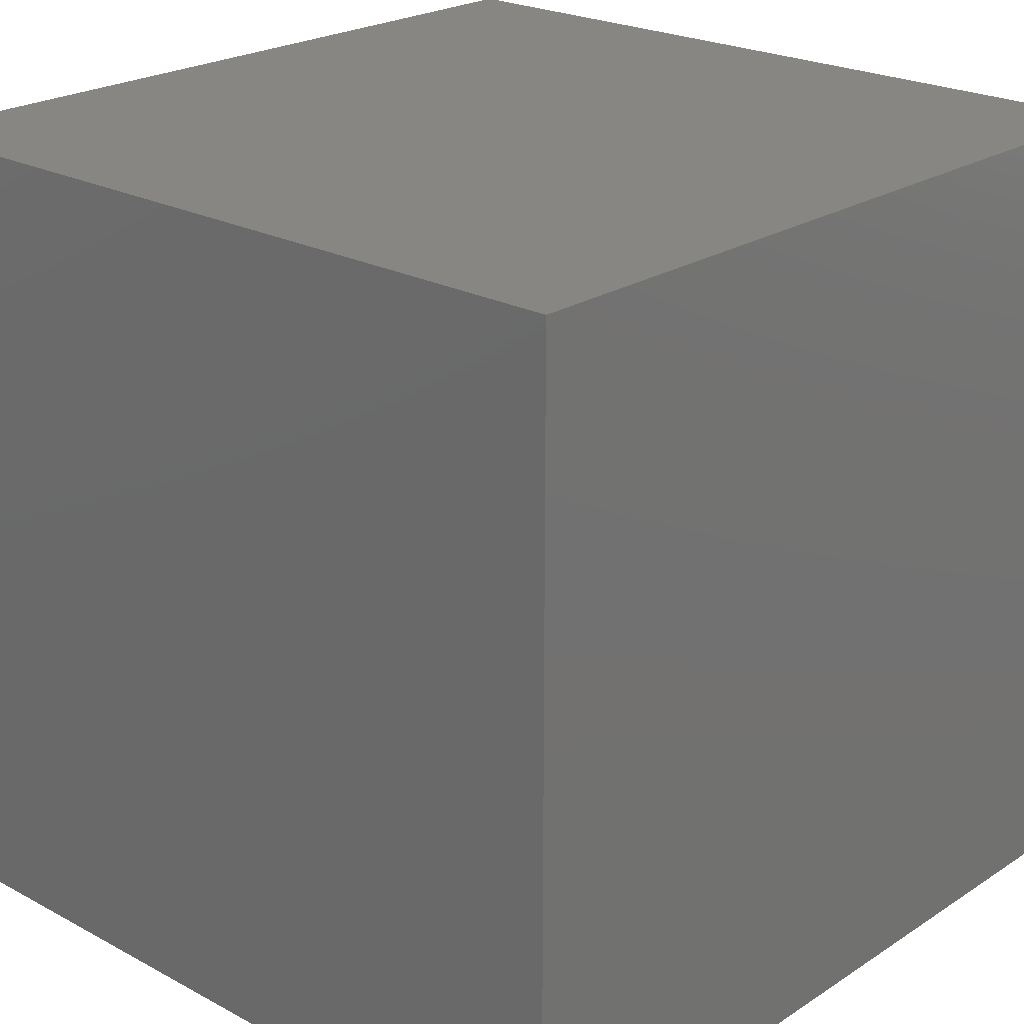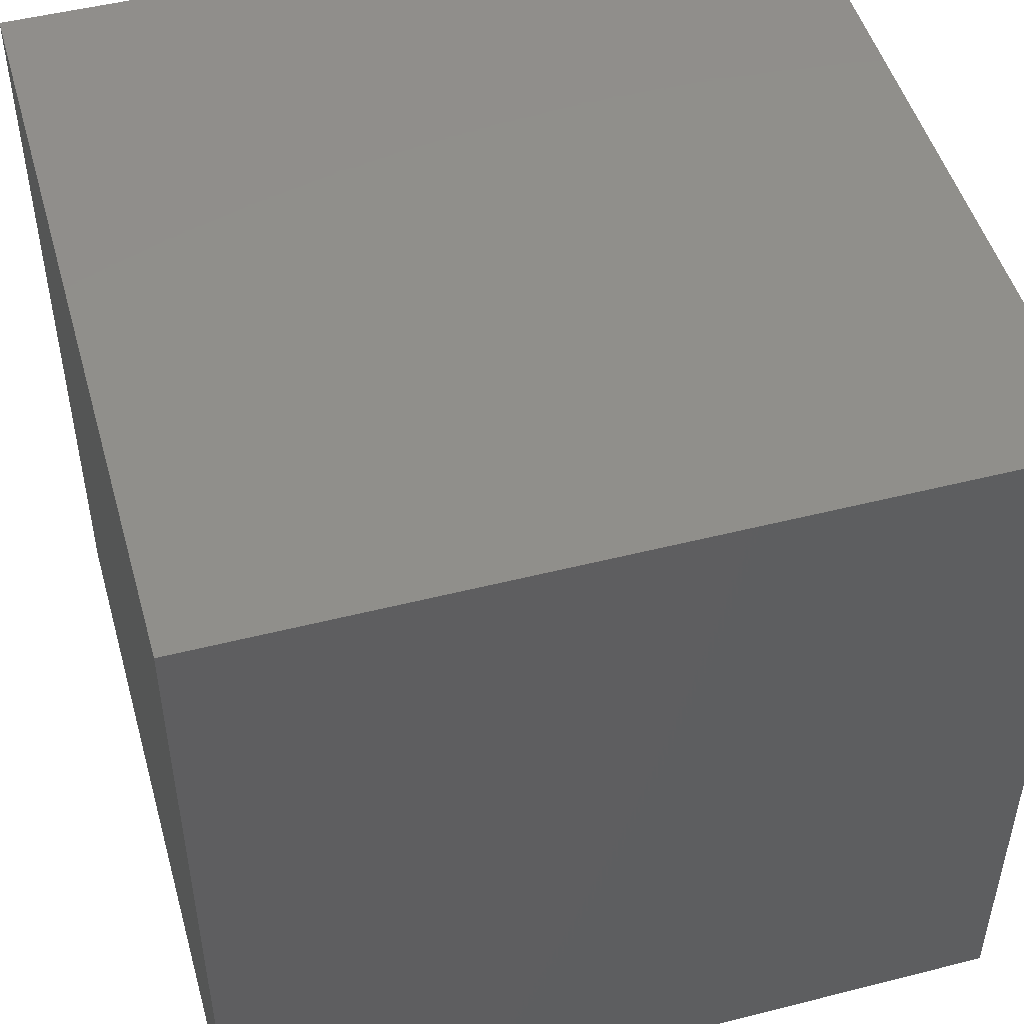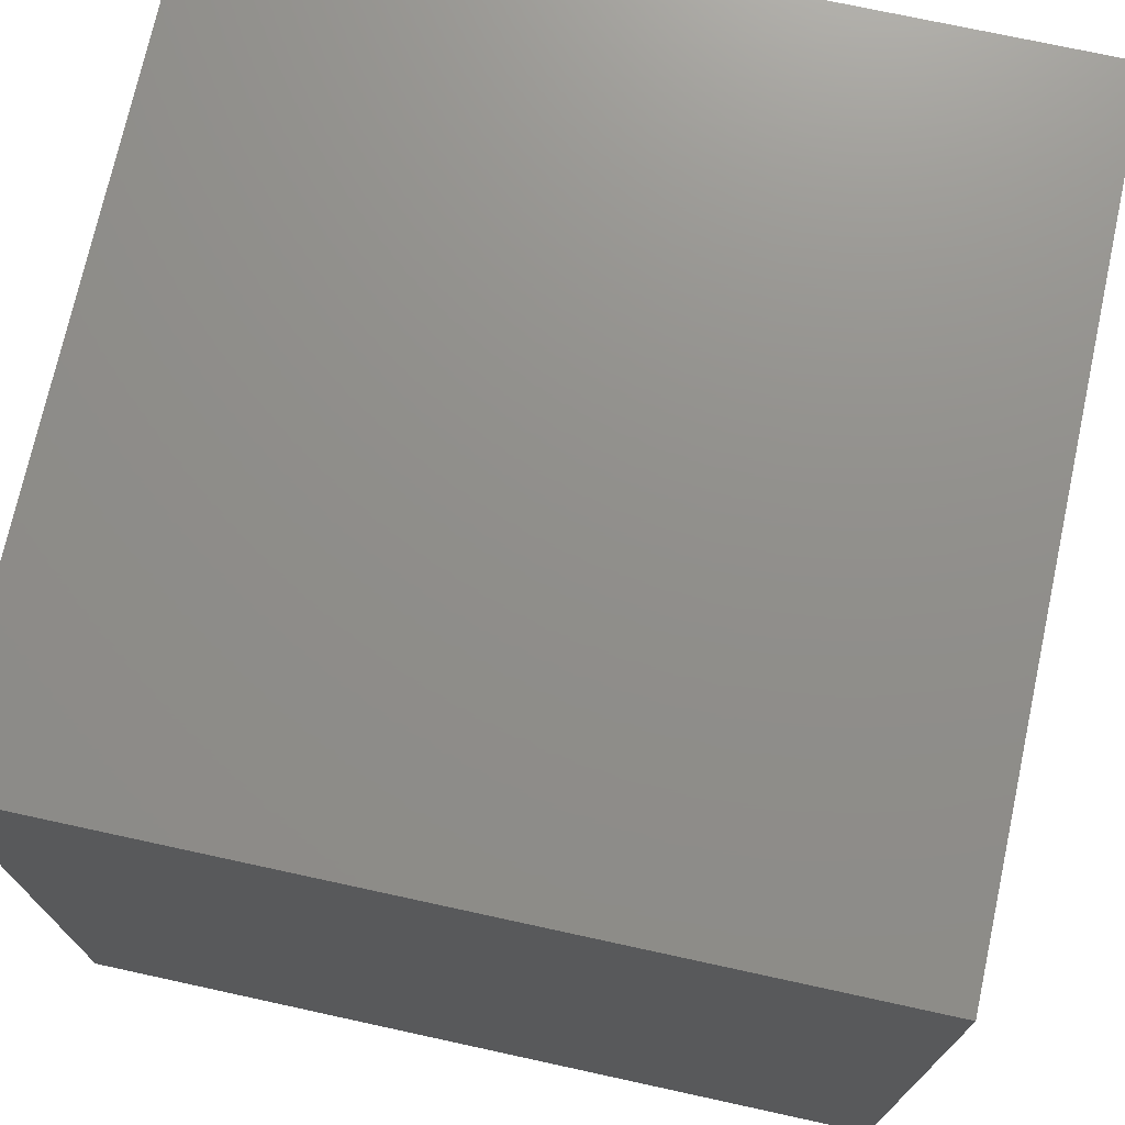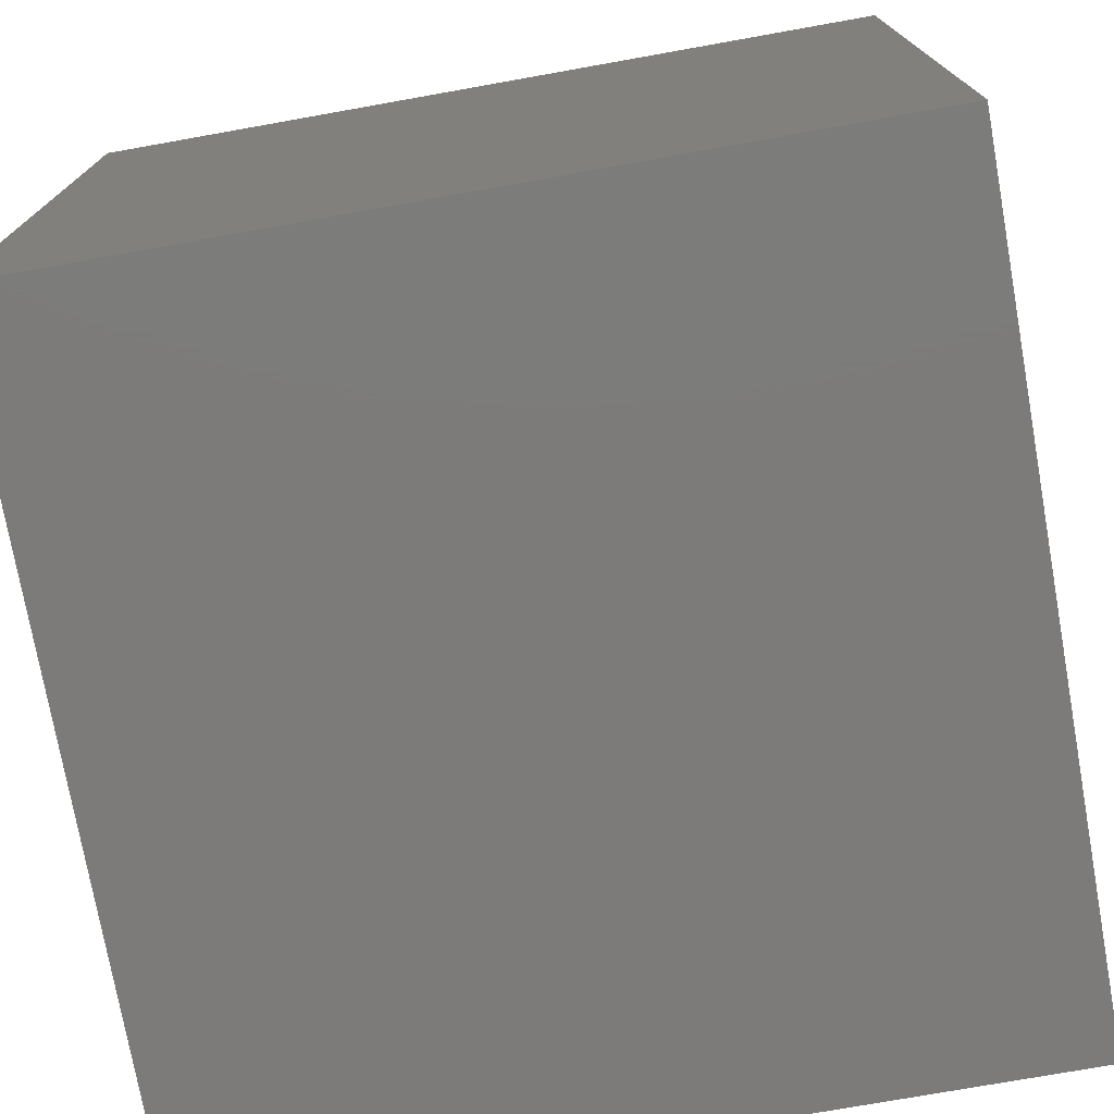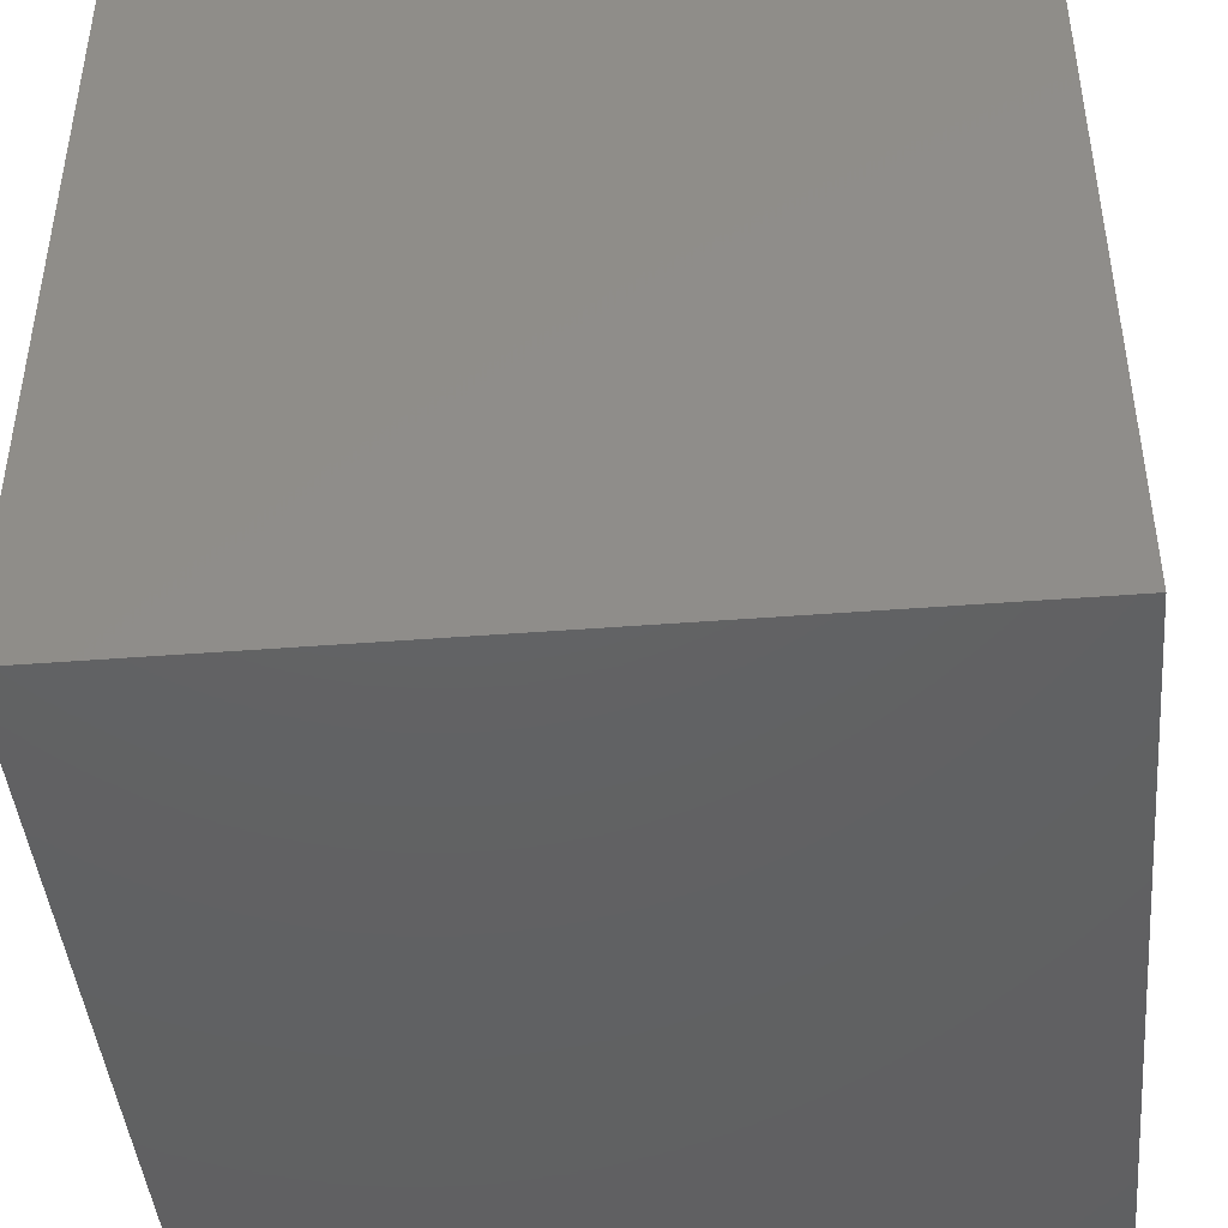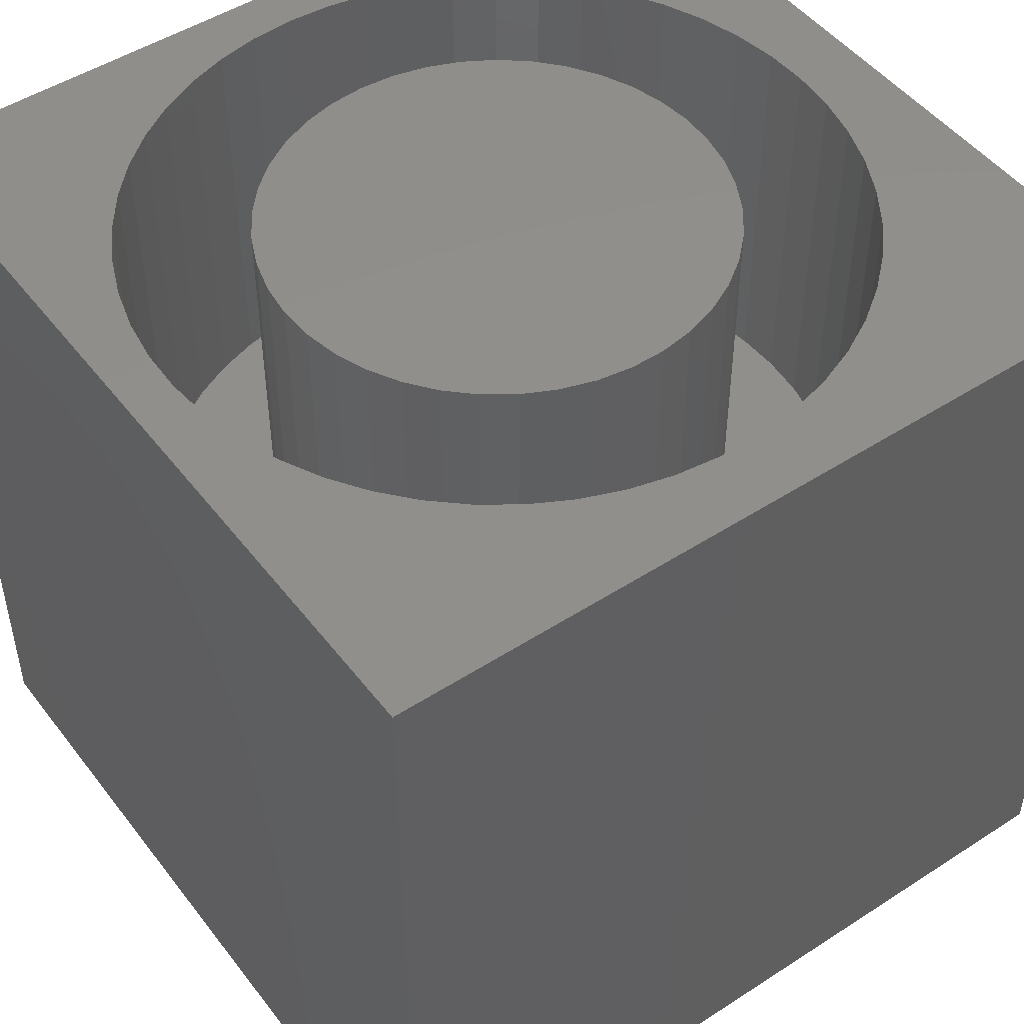
<metadata>
{"format":"stl","ext":"stl","renderer":"f3d","projection":"perspective","resolution":1024,"background":"white","views":[{"elev":22.9,"azim":132.4,"up":"+Y"},{"elev":49.3,"azim":164.3,"up":"+Y"},{"elev":73.1,"azim":-77.7,"up":"+Y"},{"elev":-74.9,"azim":100.1,"up":"+Z"},{"elev":-44.0,"azim":-174.8,"up":"+Z"},{"elev":48.7,"azim":-125.8,"up":"+Z"}]}
</metadata>
<code>
# stl→obj: 192 verts, 380 faces
v 0 10 10
v 0 10 0
v 0 0 10
v 0 0 0
v 8.886 7.165 10
v 9.108 6.684 10
v 10 10 10
v 9.268 6.179 10
v 9.366 5.659 10
v 9.398 5.13 10
v 10 0 10
v 9.366 4.601 10
v 9.268 4.081 10
v 1.744 7.827 10
v 2.101 8.218 10
v 9.108 3.576 10
v 8.886 3.095 10
v 8.608 2.644 10
v 8.275 2.232 10
v 7.895 1.863 10
v 7.473 1.544 10
v 7.014 1.279 10
v 6.526 1.072 10
v 6.017 0.9274 10
v 3.419 9.092 10
v 3.919 9.268 10
v 2.504 8.563 10
v 2.945 8.856 10
v 3.419 1.168 10
v 2.945 1.404 10
v 6.017 9.332 10
v 6.526 9.188 10
v 7.895 8.397 10
v 8.275 8.028 10
v 8.608 7.616 10
v 3.919 0.9921 10
v 1.744 2.433 10
v 1.438 2.865 10
v 1.188 3.332 10
v 0.9965 3.826 10
v 4.436 9.381 10
v 4.964 9.43 10
v 5.493 9.414 10
v 2.504 1.697 10
v 2.101 2.041 10
v 7.014 8.981 10
v 7.473 8.716 10
v 5.493 0.8462 10
v 4.964 0.8299 10
v 4.436 0.8787 10
v 0.8673 4.339 10
v 0.8022 4.865 10
v 0.8022 5.395 10
v 0.8673 5.92 10
v 0.9965 6.434 10
v 1.188 6.928 10
v 1.438 7.395 10
v 10 10 0
v 10 0 0
v 9.366 4.601 5.216
v 9.398 5.13 5.216
v 9.366 5.659 5.216
v 9.268 6.179 5.216
v 9.108 6.684 5.216
v 8.886 7.165 5.216
v 8.608 7.616 5.216
v 8.275 8.028 5.216
v 7.895 8.397 5.216
v 7.473 8.716 5.216
v 7.014 8.981 5.216
v 6.526 9.188 5.216
v 6.017 9.332 5.216
v 5.493 9.414 5.216
v 4.964 9.43 5.216
v 4.436 9.381 5.216
v 3.919 9.268 5.216
v 3.419 9.092 5.216
v 2.945 8.856 5.216
v 2.504 8.563 5.216
v 2.101 8.218 5.216
v 1.744 7.827 5.216
v 1.438 7.395 5.216
v 1.188 6.928 5.216
v 0.9965 6.434 5.216
v 0.8673 5.92 5.216
v 0.8022 5.395 5.216
v 0.8022 4.865 5.216
v 0.8673 4.339 5.216
v 0.9965 3.826 5.216
v 1.188 3.332 5.216
v 1.438 2.865 5.216
v 1.744 2.433 5.216
v 2.101 2.041 5.216
v 2.504 1.697 5.216
v 2.945 1.404 5.216
v 3.419 1.168 5.216
v 3.919 0.9921 5.216
v 4.436 0.8787 5.216
v 4.964 0.8299 5.216
v 5.493 0.8462 5.216
v 6.017 0.9274 5.216
v 6.526 1.072 5.216
v 7.014 1.279 5.216
v 7.473 1.544 5.216
v 7.895 1.863 5.216
v 8.275 2.232 5.216
v 8.608 2.644 5.216
v 8.886 3.095 5.216
v 9.108 3.576 5.216
v 9.268 4.081 5.216
v 7.566 3.907 5.216
v 7.724 4.298 5.216
v 7.82 4.709 5.216
v 7.853 5.13 5.216
v 7.82 5.551 5.216
v 7.724 5.962 5.216
v 6.767 7.322 5.216
v 6.413 7.551 5.216
v 6.028 7.724 5.216
v 5.621 7.836 5.216
v 5.202 7.884 5.216
v 7.566 6.353 5.216
v 7.351 6.716 5.216
v 7.082 7.041 5.216
v 6.413 2.708 5.216
v 6.767 2.938 5.216
v 7.082 3.219 5.216
v 7.351 3.544 5.216
v 4.78 7.868 5.216
v 4.366 7.788 5.216
v 3.969 7.645 5.216
v 3.598 7.444 5.216
v 4.78 2.392 5.216
v 5.202 2.376 5.216
v 5.621 2.424 5.216
v 6.028 2.536 5.216
v 2.54 6.16 5.216
v 2.412 5.758 5.216
v 2.348 5.341 5.216
v 2.348 4.919 5.216
v 2.412 4.502 5.216
v 3.262 7.188 5.216
v 2.97 6.884 5.216
v 2.727 6.539 5.216
v 3.262 3.072 5.216
v 3.598 2.816 5.216
v 3.969 2.615 5.216
v 4.366 2.472 5.216
v 2.54 4.1 5.216
v 2.727 3.721 5.216
v 2.97 3.376 5.216
v 7.853 5.13 10
v 7.82 4.709 10
v 7.724 4.298 10
v 7.566 3.907 10
v 7.351 3.544 10
v 7.082 3.219 10
v 6.767 2.938 10
v 6.413 2.708 10
v 6.028 2.536 10
v 5.621 2.424 10
v 5.202 2.376 10
v 4.78 2.392 10
v 4.366 2.472 10
v 3.969 2.615 10
v 3.598 2.816 10
v 3.262 3.072 10
v 2.97 3.376 10
v 2.727 3.721 10
v 2.54 4.1 10
v 2.412 4.502 10
v 2.348 4.919 10
v 2.348 5.341 10
v 2.412 5.758 10
v 2.54 6.16 10
v 2.727 6.539 10
v 2.97 6.884 10
v 3.262 7.188 10
v 3.598 7.444 10
v 3.969 7.645 10
v 4.366 7.788 10
v 4.78 7.868 10
v 5.202 7.884 10
v 5.621 7.836 10
v 6.028 7.724 10
v 6.413 7.551 10
v 6.767 7.322 10
v 7.082 7.041 10
v 7.351 6.716 10
v 7.566 6.353 10
v 7.724 5.962 10
v 7.82 5.551 10
f 1 2 3
f 3 2 4
f 5 6 7
f 7 6 8
f 8 9 7
f 7 9 10
f 7 10 11
f 11 10 12
f 11 12 13
f 14 15 1
f 13 16 11
f 11 16 17
f 11 17 18
f 18 19 11
f 11 19 20
f 11 20 21
f 21 22 11
f 11 22 23
f 11 23 24
f 1 25 26
f 15 27 1
f 1 27 28
f 1 28 25
f 29 30 3
f 7 31 32
f 33 34 7
f 7 34 35
f 7 35 5
f 29 3 36
f 37 38 3
f 3 38 39
f 3 39 40
f 26 41 1
f 1 41 42
f 1 42 7
f 7 42 43
f 7 43 31
f 30 44 3
f 3 44 45
f 3 45 37
f 32 46 7
f 7 46 47
f 7 47 33
f 24 48 11
f 11 48 49
f 11 49 3
f 3 49 50
f 3 50 36
f 40 51 3
f 3 51 52
f 3 52 1
f 52 53 1
f 1 53 54
f 1 54 55
f 55 56 1
f 1 56 57
f 1 57 14
f 58 7 59
f 59 7 11
f 2 58 4
f 4 58 59
f 7 58 1
f 1 58 2
f 59 11 4
f 4 11 3
f 60 10 61
f 61 10 9
f 61 9 62
f 62 9 8
f 62 8 63
f 63 8 6
f 63 6 64
f 64 6 5
f 64 5 65
f 65 5 35
f 65 35 66
f 66 35 34
f 66 34 67
f 67 34 33
f 67 33 68
f 68 33 47
f 68 47 69
f 69 47 46
f 69 46 70
f 70 46 32
f 70 32 71
f 71 32 31
f 71 31 72
f 72 31 43
f 72 43 73
f 73 43 42
f 73 42 74
f 74 42 41
f 74 41 75
f 75 41 26
f 75 26 76
f 76 26 25
f 76 25 77
f 77 25 28
f 77 28 78
f 78 28 27
f 78 27 79
f 79 27 15
f 79 15 80
f 80 15 14
f 80 14 81
f 81 14 57
f 81 57 82
f 82 57 56
f 82 56 83
f 83 56 55
f 83 55 84
f 84 55 54
f 84 54 85
f 85 54 53
f 85 53 86
f 86 53 52
f 86 52 87
f 87 52 51
f 87 51 88
f 88 51 40
f 88 40 89
f 89 40 39
f 89 39 90
f 90 39 38
f 90 38 91
f 91 38 37
f 91 37 92
f 92 37 45
f 92 45 93
f 93 45 44
f 93 44 94
f 94 44 30
f 94 30 95
f 95 30 29
f 95 29 96
f 96 29 36
f 96 36 97
f 97 36 50
f 97 50 98
f 98 50 49
f 98 49 99
f 99 49 48
f 99 48 100
f 100 48 24
f 100 24 101
f 101 24 23
f 101 23 102
f 102 23 22
f 102 22 103
f 103 22 21
f 103 21 104
f 104 21 20
f 104 20 105
f 105 20 19
f 105 19 106
f 106 19 18
f 106 18 107
f 107 18 17
f 107 17 108
f 108 17 16
f 108 16 109
f 109 16 13
f 109 13 110
f 110 13 12
f 110 12 60
f 60 12 10
f 111 109 112
f 112 109 110
f 112 110 113
f 113 110 60
f 113 60 114
f 114 60 61
f 114 61 115
f 115 61 62
f 115 62 116
f 117 69 118
f 118 69 70
f 118 70 119
f 119 70 71
f 119 71 120
f 120 71 72
f 120 72 121
f 62 63 116
f 116 63 64
f 116 64 122
f 122 64 65
f 122 65 123
f 123 65 66
f 123 66 124
f 124 66 67
f 124 67 117
f 117 67 68
f 117 68 69
f 125 104 126
f 126 104 105
f 126 105 127
f 127 105 106
f 127 106 128
f 128 106 107
f 128 107 111
f 111 107 108
f 111 108 109
f 72 73 121
f 121 73 74
f 121 74 129
f 129 74 75
f 129 75 130
f 130 75 76
f 130 76 131
f 131 76 77
f 131 77 132
f 133 99 134
f 134 99 100
f 134 100 135
f 135 100 101
f 135 101 136
f 136 101 102
f 136 102 125
f 125 102 103
f 125 103 104
f 137 84 138
f 138 84 85
f 138 85 139
f 139 85 86
f 139 86 140
f 140 86 87
f 140 87 141
f 77 78 132
f 132 78 79
f 132 79 142
f 142 79 80
f 142 80 143
f 143 80 81
f 143 81 144
f 144 81 82
f 144 82 137
f 137 82 83
f 137 83 84
f 145 94 146
f 146 94 95
f 146 95 147
f 147 95 96
f 147 96 148
f 148 96 97
f 148 97 133
f 133 97 98
f 133 98 99
f 87 88 141
f 141 88 89
f 141 89 149
f 149 89 90
f 149 90 150
f 150 90 91
f 150 91 151
f 151 91 92
f 151 92 145
f 145 92 93
f 145 93 94
f 115 152 114
f 114 152 153
f 114 153 113
f 113 153 154
f 113 154 112
f 112 154 155
f 112 155 111
f 111 155 156
f 111 156 128
f 128 156 157
f 128 157 127
f 127 157 158
f 127 158 126
f 126 158 159
f 126 159 125
f 125 159 160
f 125 160 136
f 136 160 161
f 136 161 135
f 135 161 162
f 135 162 134
f 134 162 163
f 134 163 133
f 133 163 164
f 133 164 148
f 148 164 165
f 148 165 147
f 147 165 166
f 147 166 146
f 146 166 167
f 146 167 145
f 145 167 168
f 145 168 151
f 151 168 169
f 151 169 150
f 150 169 170
f 150 170 149
f 149 170 171
f 149 171 141
f 141 171 172
f 141 172 140
f 140 172 173
f 140 173 139
f 139 173 174
f 139 174 138
f 138 174 175
f 138 175 137
f 137 175 176
f 137 176 144
f 144 176 177
f 144 177 143
f 143 177 178
f 143 178 142
f 142 178 179
f 142 179 132
f 132 179 180
f 132 180 131
f 131 180 181
f 131 181 130
f 130 181 182
f 130 182 129
f 129 182 183
f 129 183 121
f 121 183 184
f 121 184 120
f 120 184 185
f 120 185 119
f 119 185 186
f 119 186 118
f 118 186 187
f 118 187 117
f 117 187 188
f 117 188 124
f 124 188 189
f 124 189 123
f 123 189 190
f 123 190 122
f 122 190 191
f 122 191 116
f 116 191 192
f 116 192 115
f 115 192 152
f 183 182 153
f 167 163 168
f 168 163 169
f 153 152 192
f 192 191 153
f 153 191 190
f 153 190 189
f 186 185 153
f 153 185 184
f 153 184 183
f 176 175 153
f 153 175 174
f 153 174 154
f 172 163 173
f 173 163 174
f 172 171 163
f 163 171 170
f 163 170 169
f 167 166 163
f 163 166 165
f 163 165 164
f 163 162 174
f 174 162 161
f 174 161 160
f 157 156 174
f 174 156 155
f 174 155 154
f 189 188 153
f 153 188 187
f 153 187 186
f 182 181 153
f 153 181 180
f 153 180 179
f 179 178 153
f 153 178 177
f 153 177 176
f 160 159 174
f 174 159 158
f 174 158 157

</code>
